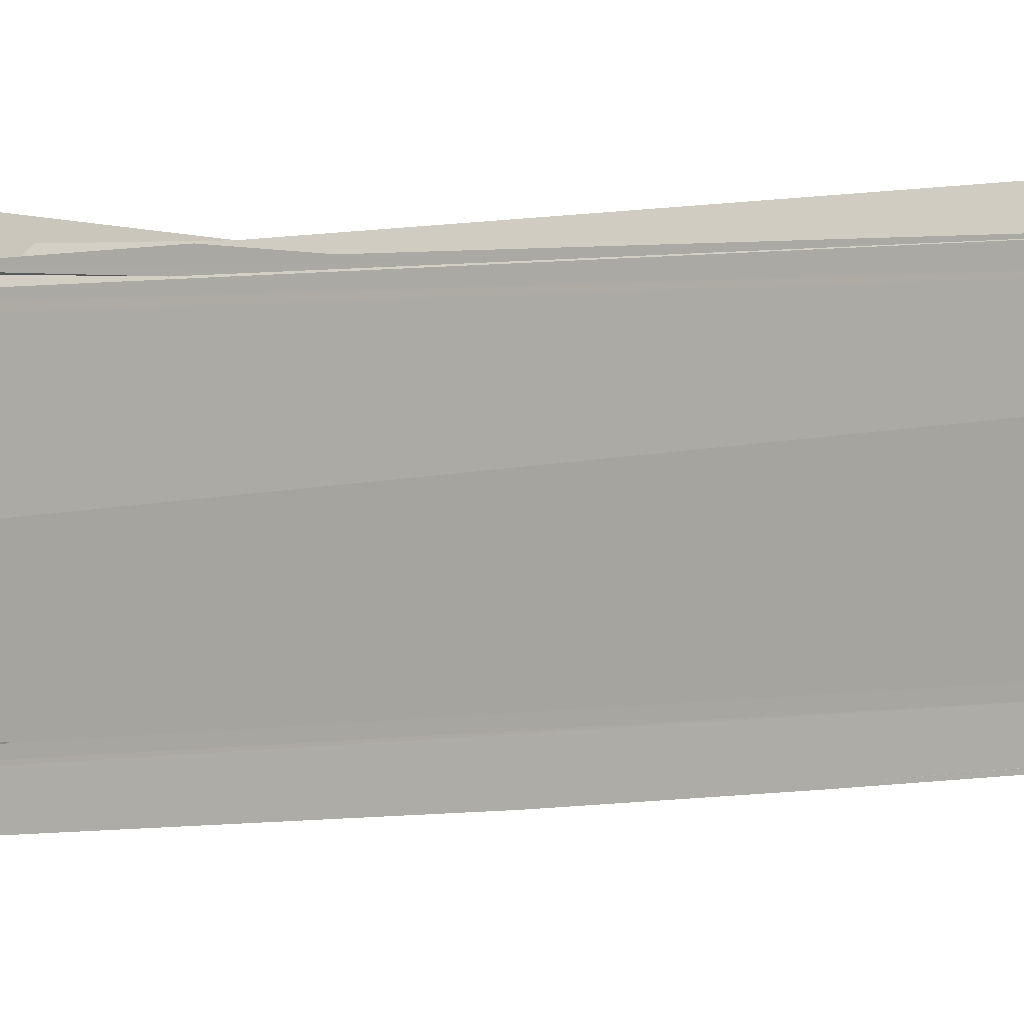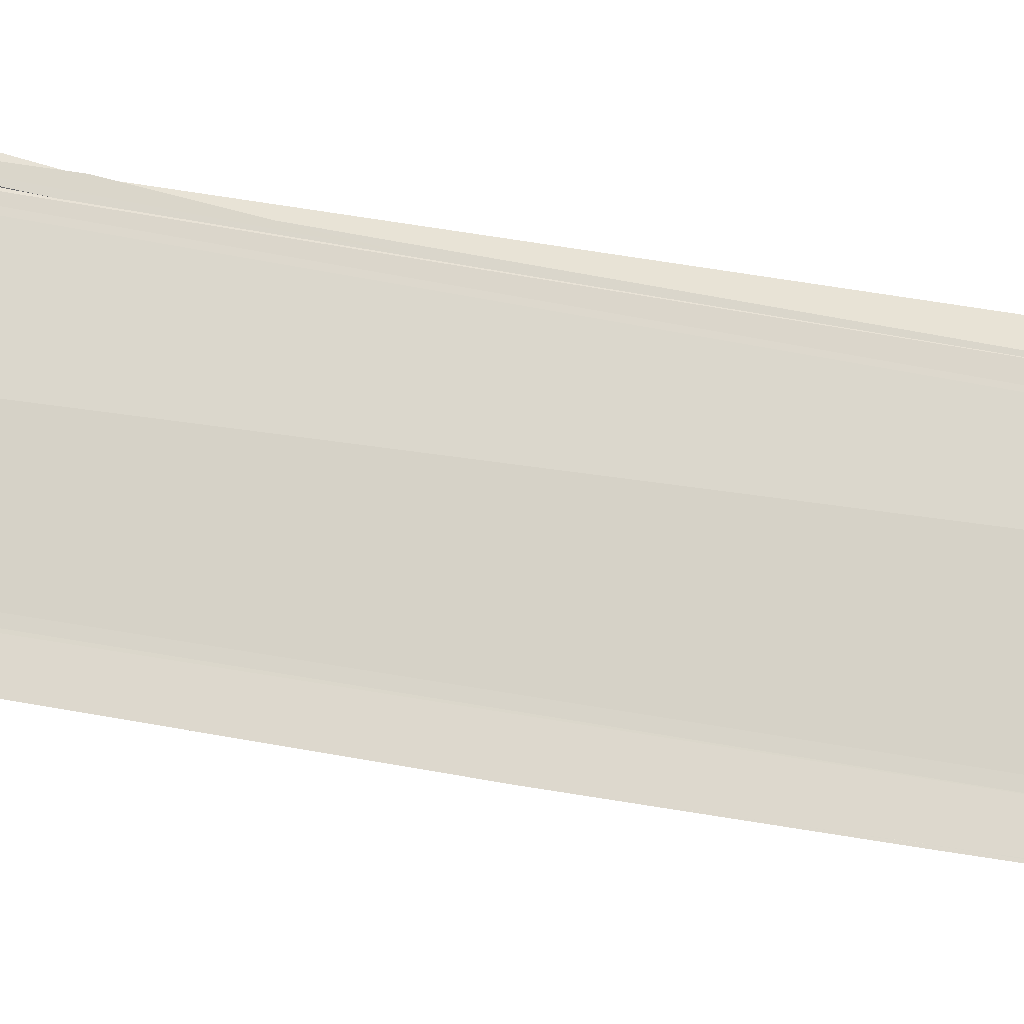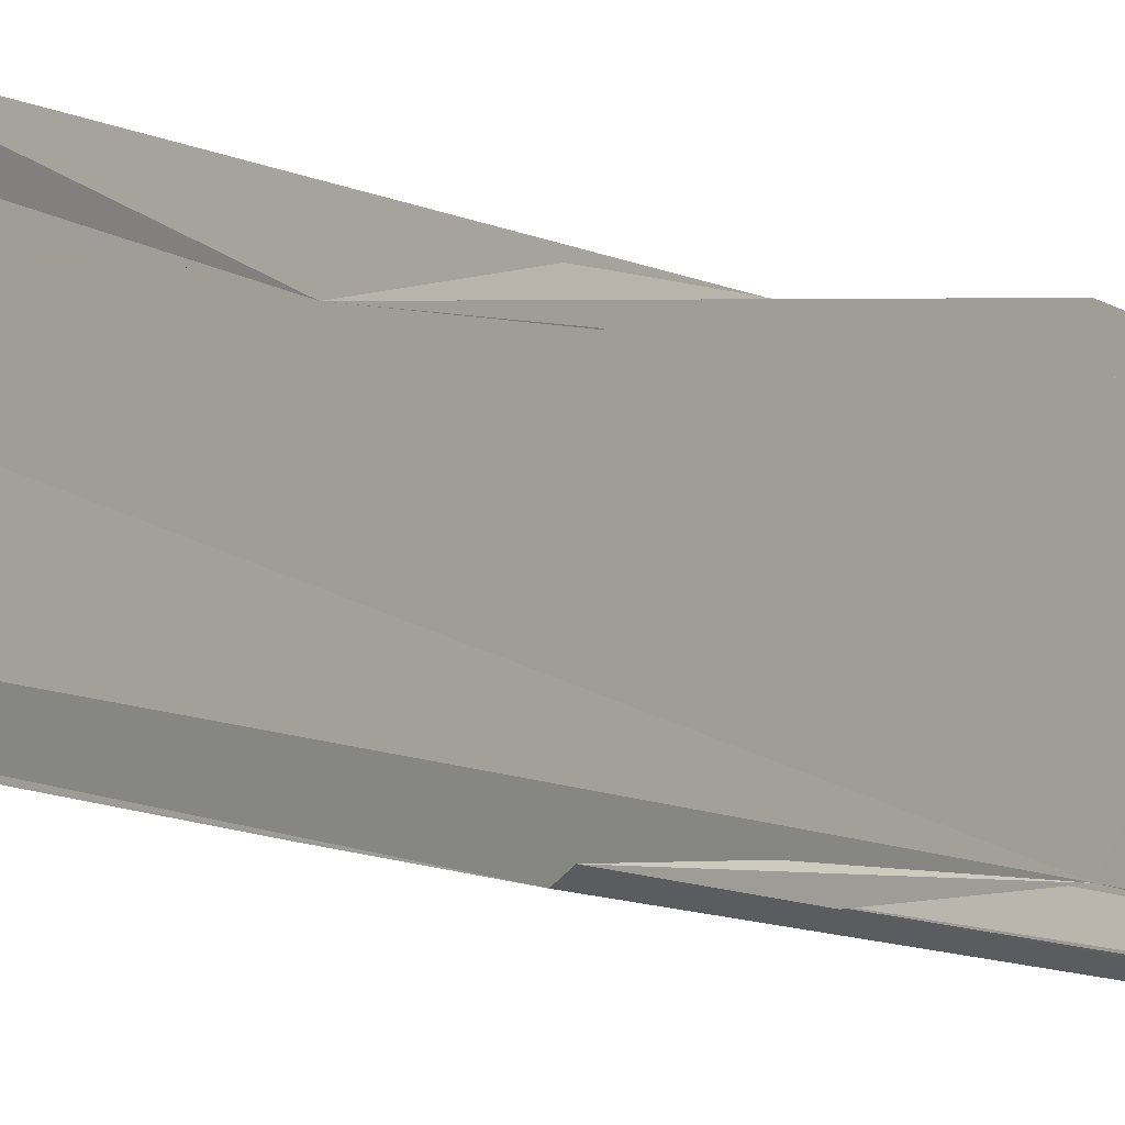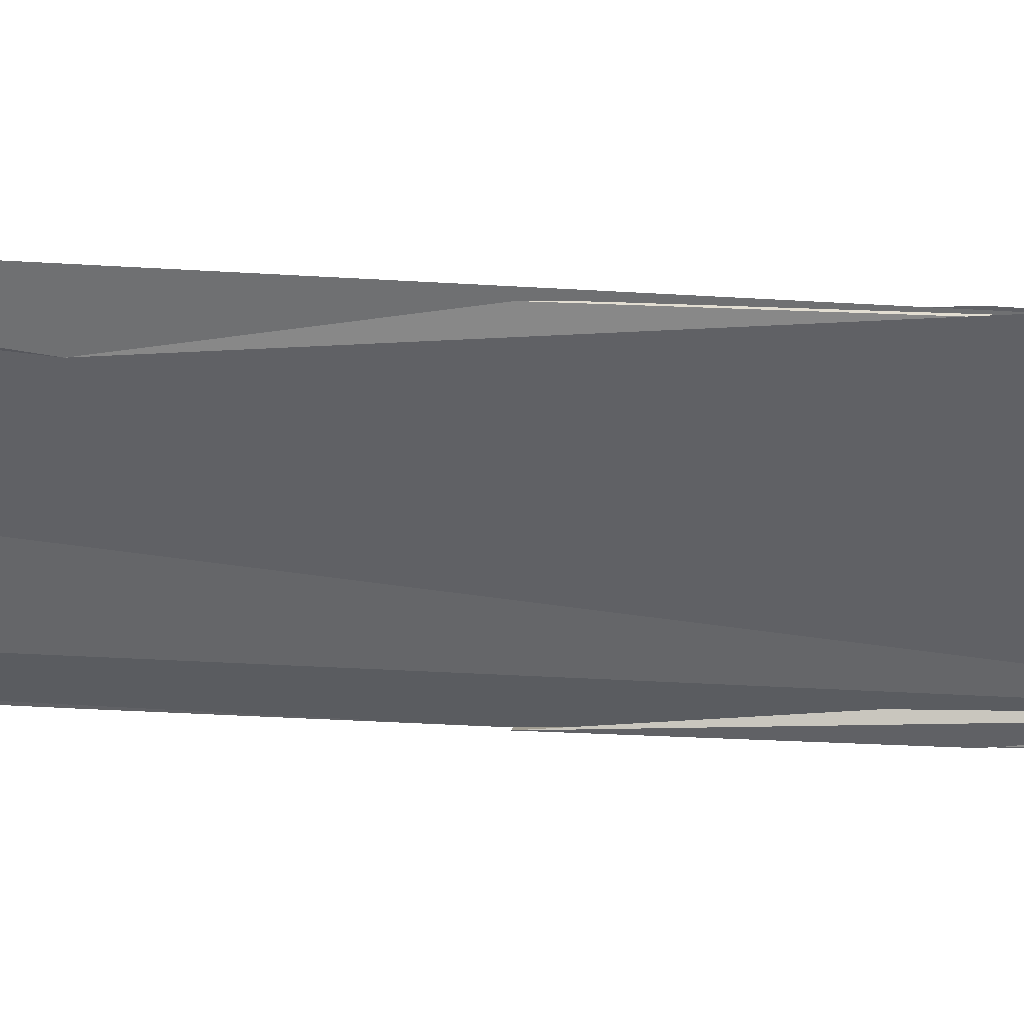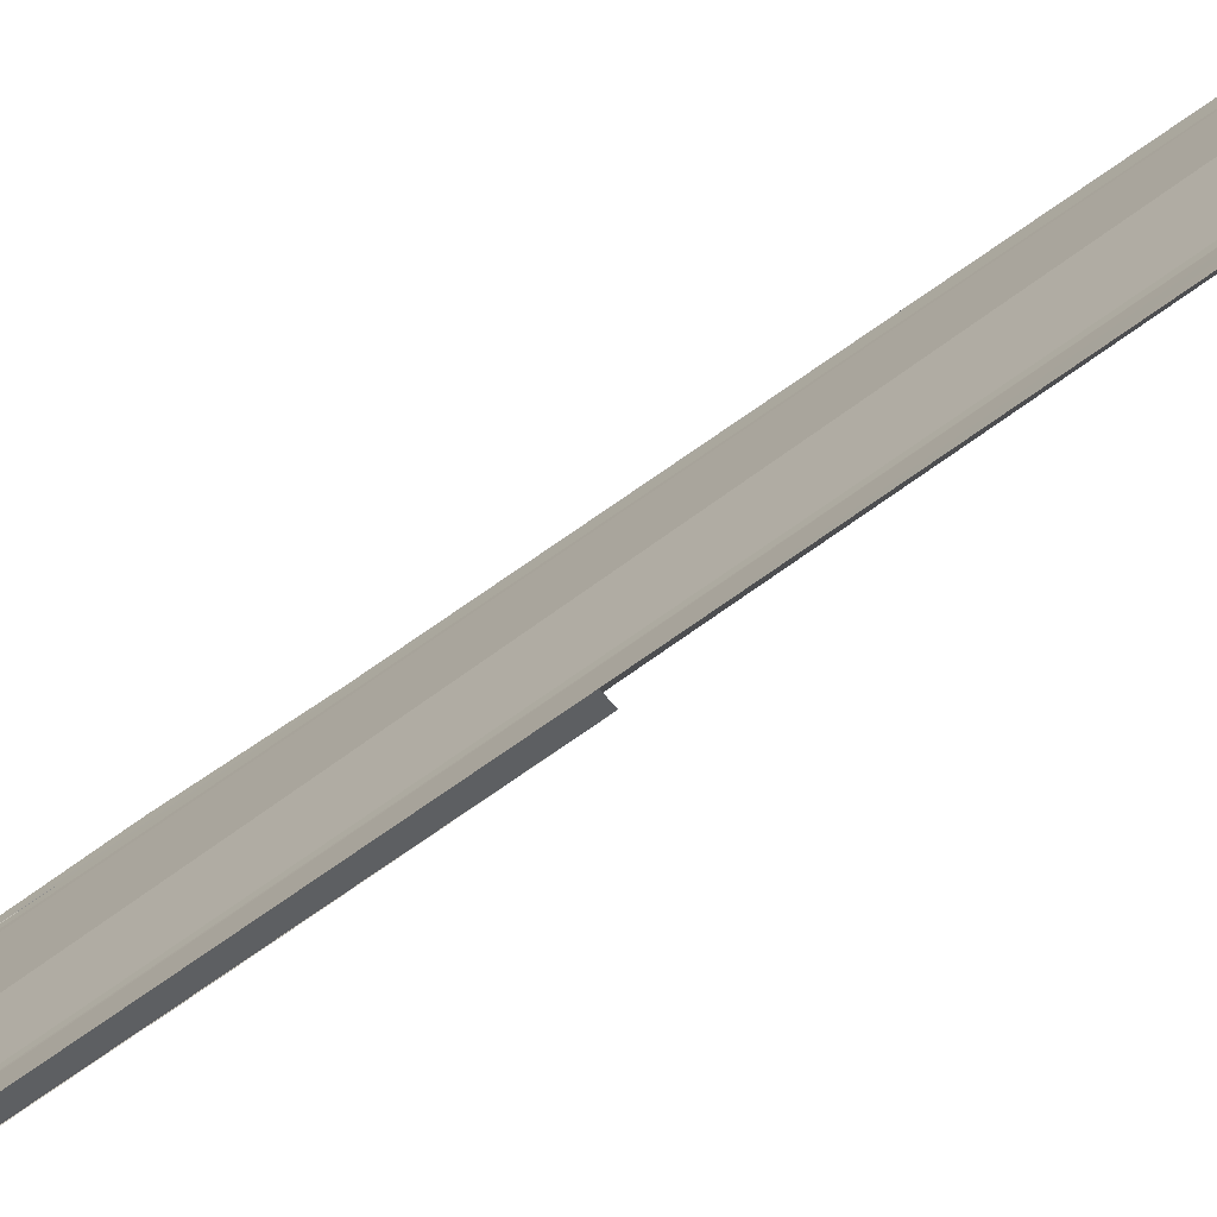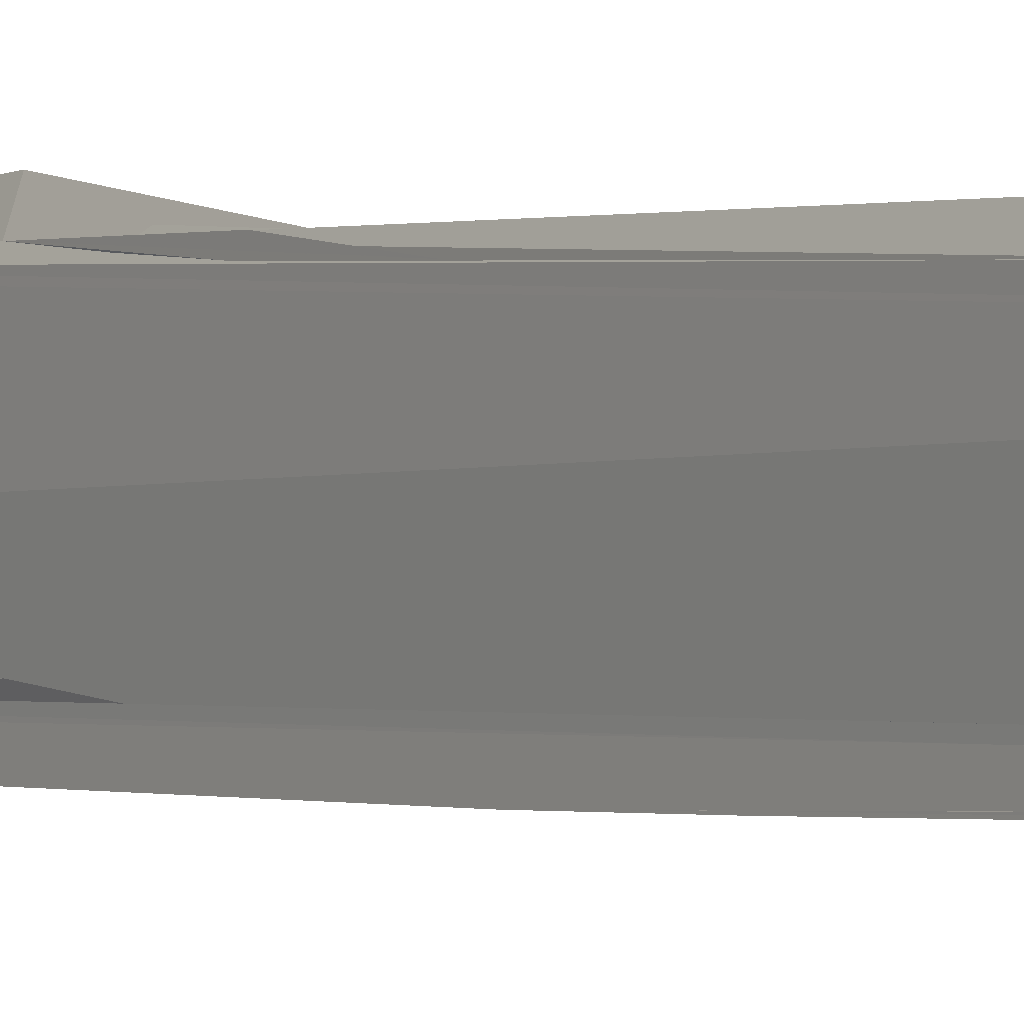
<metadata>
{"format":"obj","ext":"obj","renderer":"f3d","projection":"perspective","resolution":1024,"background":"white","views":[{"elev":2.6,"azim":43.6,"up":"+Y"},{"elev":-21.4,"azim":65.7,"up":"+Y"},{"elev":-6.6,"azim":-148.9,"up":"+Y"},{"elev":40.5,"azim":-86.6,"up":"+Y"},{"elev":-74.8,"azim":125.0,"up":"+Y"},{"elev":0.7,"azim":147.0,"up":"+Y"}]}
</metadata>
<code>
o algae_cube_Cube
v -0.003727 0.1152 -2.163
v 0.004077 0.09401 -2.163
v -0.00369 -0.06578 2.163
v 0.004105 -0.04503 -2.163
v 0.004184 -0.05403 2.163
v 0.00436 -0.075 0
v -0.004101 -0.06887 -0
v 0.004318 -0.06119 -1.081
v -0.004066 0.07669 1.1
v 0.004064 -0.04802 1.1
v 0.00434 0.08665 -1.622
v -0.003748 0.1147 -1.622
v 0.004171 -0.05334 -0.5217
v 0.004331 0.08203 0.5499
v 0.003958 -0.07382 0.5499
v -0.003938 -0.09118 0.5499
v -0.003945 0.1009 0.5499
v 0.004045 -0.07942 1.629
v -0.004115 -0.03086 2.163
v 0.003904 -0.05512 1.1
v 0.004021 0.0906 0.2749
v 0.003835 -0.04073 0.2749
v -0.004049 -0.04922 0.2749
v -0.00355 0.1121 0.2749
v 0.003974 -0.05154 -0.2608
v 0.004 -0.04192 -0.8015
v -0.003519 0.1062 -1.352
v 0.003943 0.06753 -1.877
v 0.00411 -0.05556 -1.877
v -0.004004 -0.09036 -1.877
v -0.003885 0.1112 -1.877
v 0.00397 0.08066 1.364
v -0.003899 0.1131 0.8248
v 0.004325 0.09319 0.8248
v 0.004153 0.08911 1.896
v -0.003954 -0.05913 1.896
v 0.004064 0.09646 1.776
v 0.003969 -0.07958 1.776
v -0.00409 -0.0579 1.776
v -0.003828 0.06416 1.776
v -0.003929 0.1066 2.029
v 0.004277 0.08919 2.029
v 0.004102 -0.06199 2.029
v -0.004049 -0.05131 2.029
v -0.00352 0.1094 1.497
v 0.004137 0.09216 1.497
v 0.004341 -0.07061 1.497
v 0.004308 0.08944 1.232
v 0.003907 -0.04985 1.232
v 0.003969 -0.06085 1.232
v -0.004061 0.07657 1.232
v -0.003588 0.09951 0.9623
v 0.003992 -0.05567 0.9623
v -0.003845 -0.04841 0.9623
v 0.004394 0.07889 0.6874
v -0.003979 0.09824 0.4124
v 0.004313 -0.05792 0.4124
v 0.004216 0.09429 0.1375
v -0.004049 -0.06872 0.1375
v -0.003929 0.068 -0.1304
v 0.003962 0.0729 -0.1304
v 0.004369 -0.07427 -0.1304
v 0.004428 0.08712 -0.3913
v 0.004138 -0.05001 -0.3913
v -0.003731 0.1078 -0.3913
v -0.003655 0.08006 -0.6616
v 0.004036 0.04934 -0.6616
v 0.004209 -0.04427 -0.6616
v 0.004059 0.09618 -0.9414
v -0.003619 0.1141 -0.9414
v -0.003714 0.1027 -1.219
v 0.00425 0.07013 -1.219
v 0.004284 -0.06289 -1.219
v 0.003892 -0.05089 -1.487
v -0.00373 -0.04709 -1.487
v -0.003593 0.1133 -1.487
v 0.004116 -0.04111 -2.02
f 10 39 36
f 39 56 32
f 76 12 11
f 31 1 72
f 1 2 72
f 2 4 72
f 4 77 72
f 74 73 8
f 8 26 68
f 68 13 64
f 25 62 6
f 68 64 25
f 74 8 68
f 77 29 75
f 72 77 75
f 27 76 11
f 66 70 69
f 21 58 61
f 52 33 48
f 33 34 48
f 48 51 9
f 71 27 72
f 27 11 72
f 75 74 68
f 75 68 5
f 68 25 5
f 48 9 52
f 7 59 23
f 22 57 10
f 57 15 53
f 10 57 53
f 15 16 53
f 16 54 53
f 7 23 22
f 42 35 46
f 35 37 46
f 36 44 7
f 44 43 7
f 18 38 47
f 38 39 20
f 50 38 20
f 38 50 47
f 50 49 47
f 5 3 19
f 5 19 32
f 19 41 32
f 37 40 45
f 37 45 46
f 46 32 42
f 41 42 32
f 32 48 55
f 48 34 55
f 60 65 63
f 56 24 60
f 24 21 60
f 21 61 60
f 5 32 55
f 43 5 25
f 5 55 72
f 5 72 75
f 55 14 72
f 17 56 63
f 56 60 63
f 14 17 63
f 63 67 66
f 66 69 63
f 69 72 63
f 11 28 31
f 14 63 72
f 72 11 31
f 29 30 75
f 25 6 43
f 43 6 7
f 10 20 39
f 36 7 22
f 36 22 10
f 43 44 36
f 39 38 23
f 38 18 47
f 50 38 47
f 38 50 20
f 47 49 50
f 15 57 53
f 57 22 10
f 23 59 7
f 7 6 23
f 6 62 29
f 23 6 77
f 77 6 29
f 54 16 53
f 16 15 53
f 64 13 68
f 68 26 8
f 8 73 74
f 77 4 28
f 4 2 28
f 2 1 28
f 1 31 28
f 11 12 76
f 11 76 27
f 68 8 74
f 25 64 68
f 37 35 45
f 35 42 46
f 45 35 46
f 9 51 48
f 34 33 48
f 33 52 48
f 52 9 48
f 61 58 21
f 70 66 69
f 66 67 69
f 11 27 72
f 27 71 72
f 68 74 75
f 25 68 75
f 75 30 25
f 30 29 25
f 62 25 29
f 77 28 67
f 77 67 23
f 28 11 72
f 28 72 67
f 72 69 67
f 67 63 21
f 56 67 21
f 63 65 21
f 65 60 21
f 60 61 21
f 21 24 56
f 55 34 48
f 55 48 32
f 32 46 42
f 45 40 37
f 32 42 41
f 32 41 19
f 55 32 14
f 32 19 5
f 19 3 5
f 32 5 39
f 17 32 56
f 32 17 14
f 39 5 36
f 5 43 36
f 23 38 20
f 20 10 23
f 10 53 57
f 10 22 23
f 39 23 56
f 56 23 67

</code>
